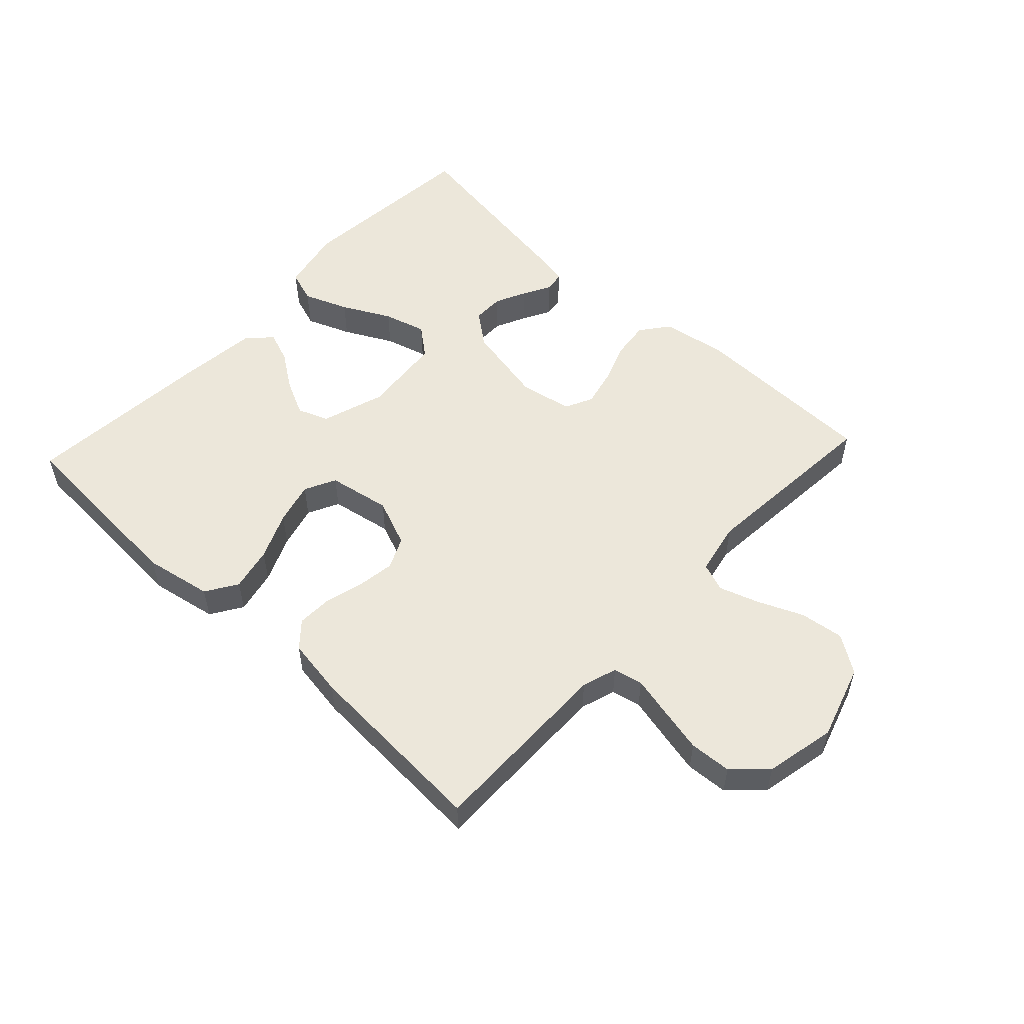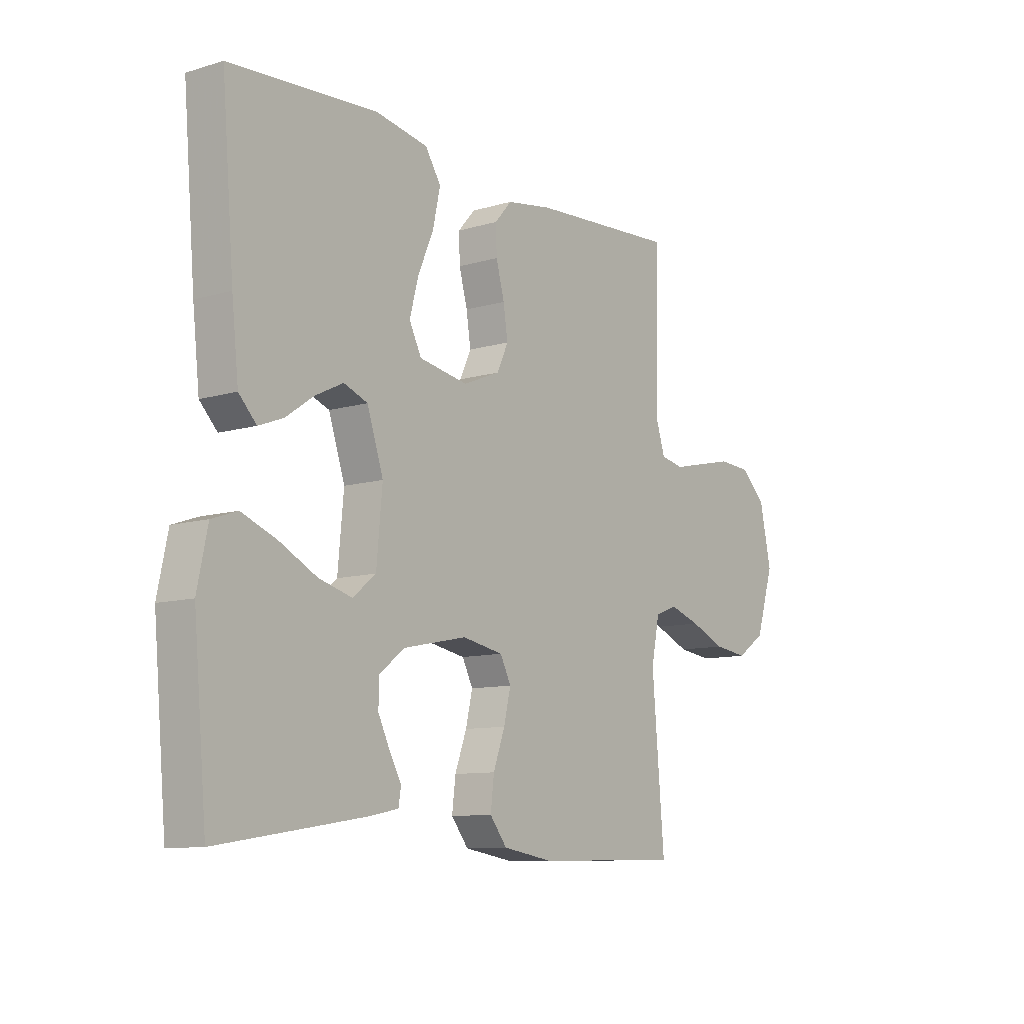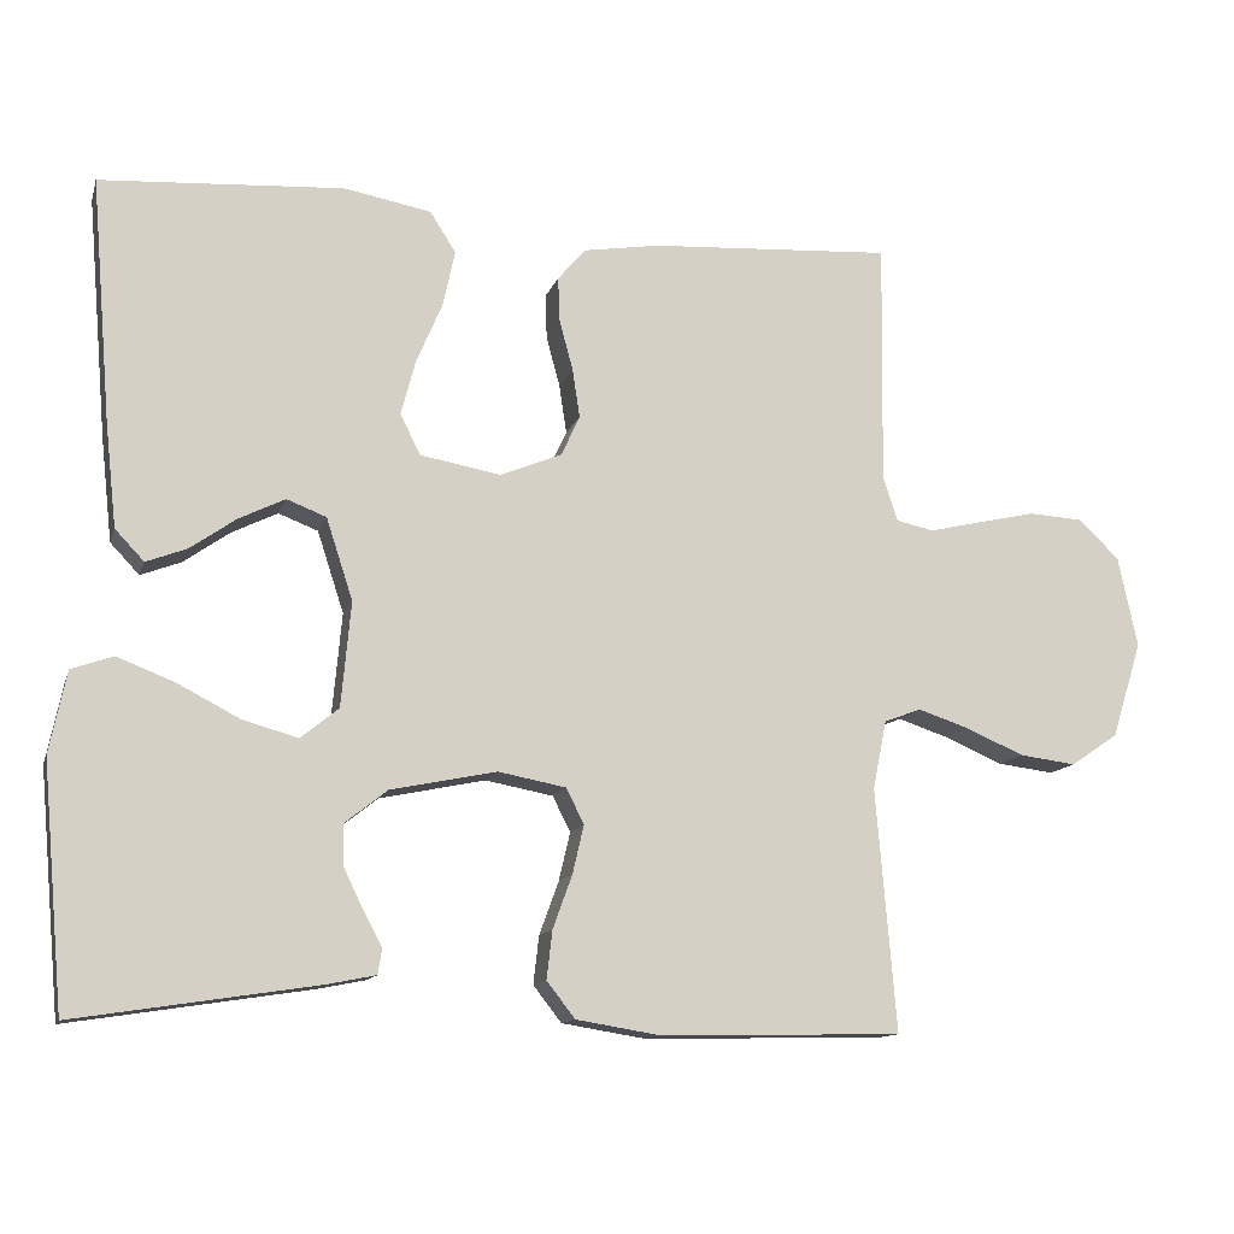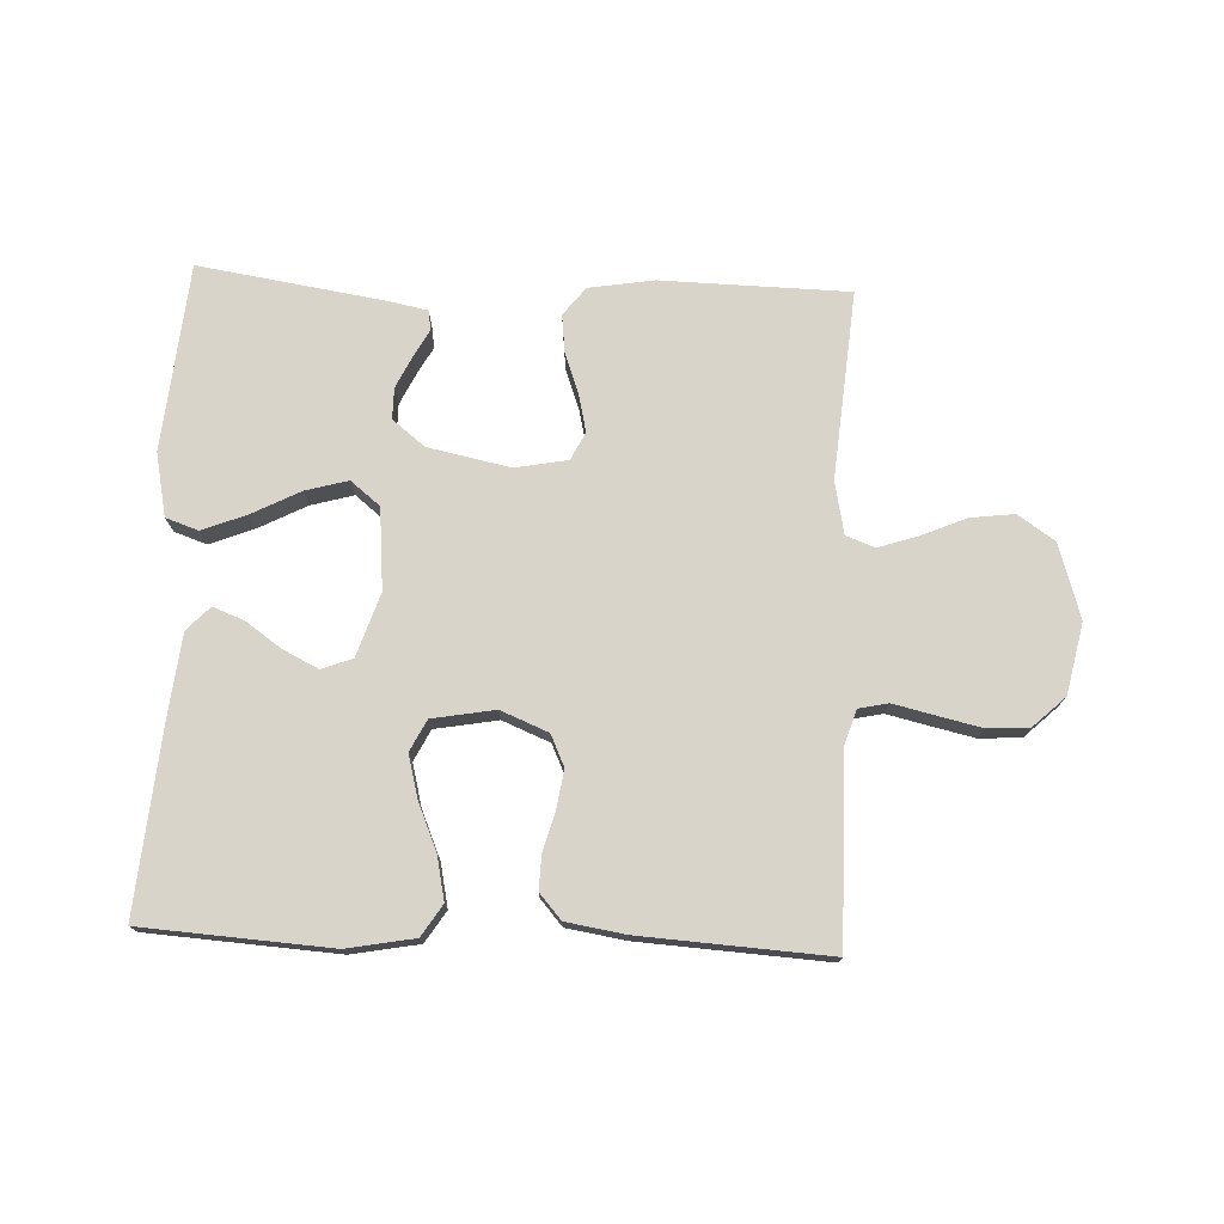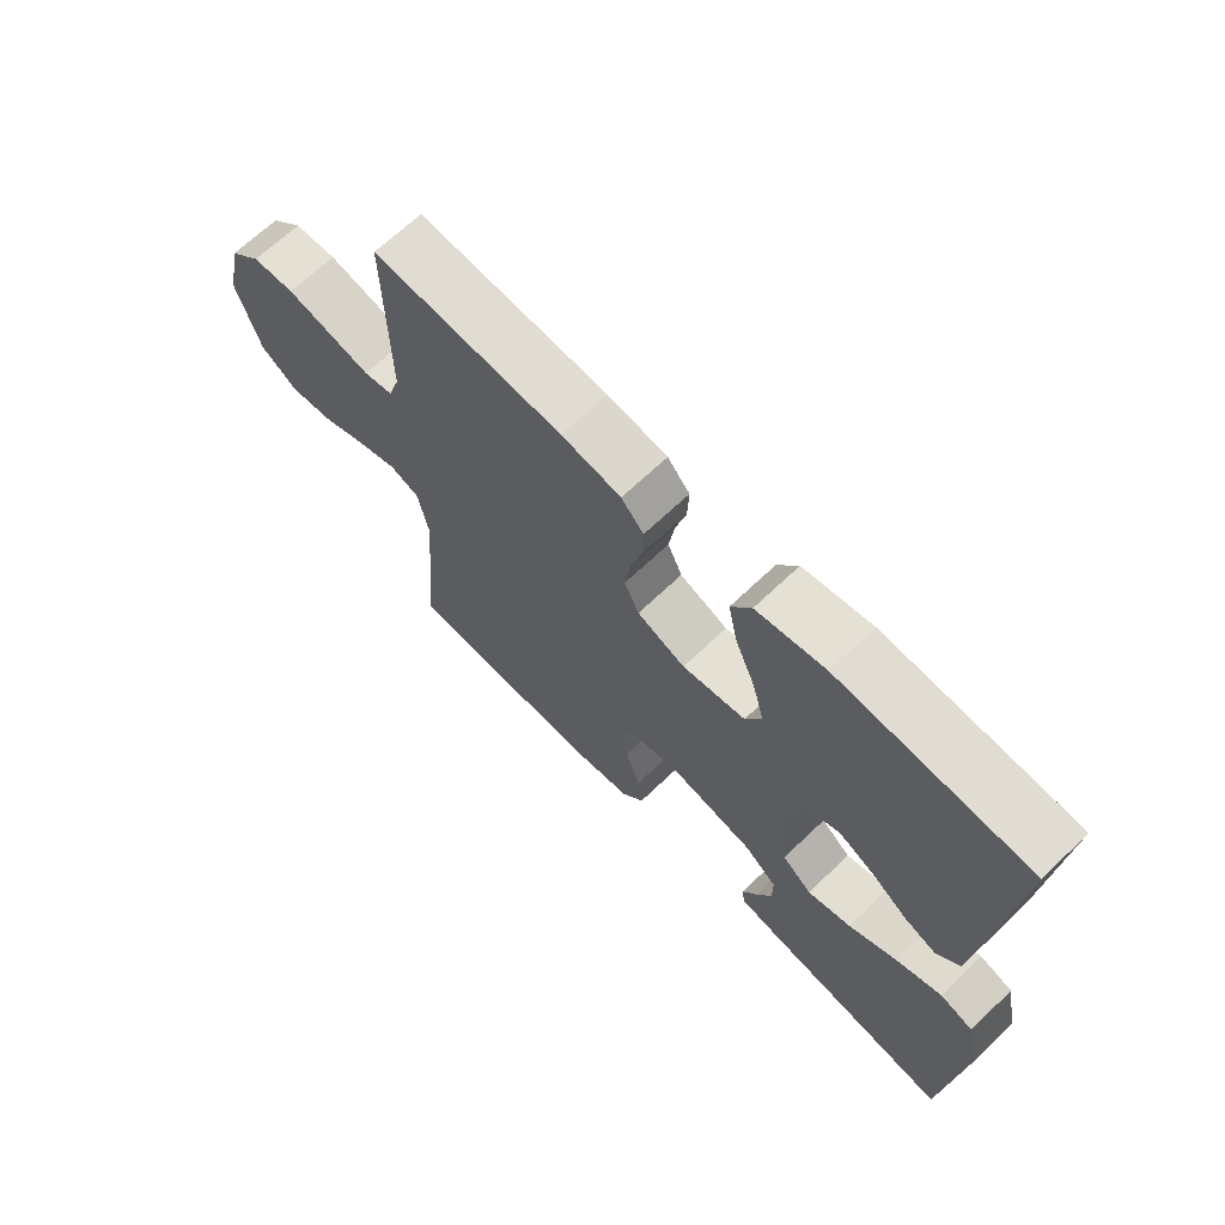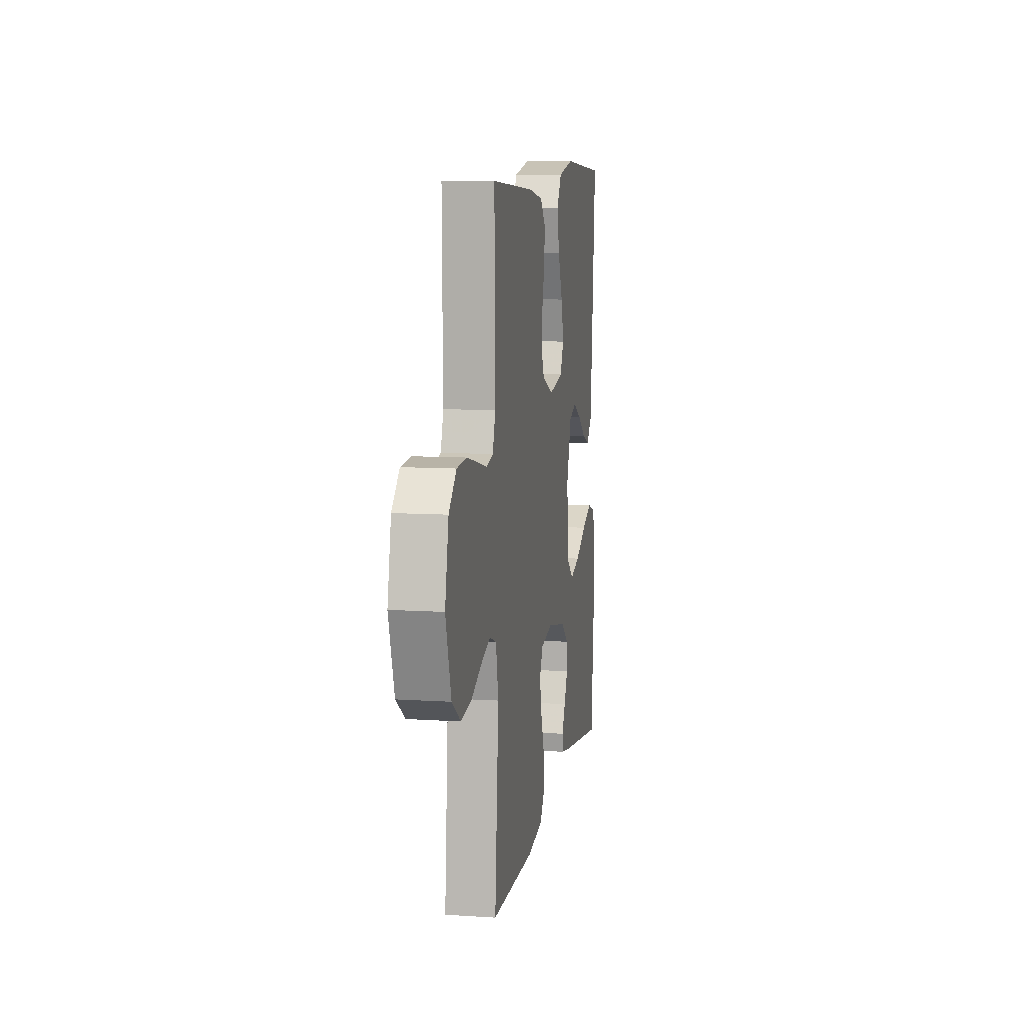
<metadata>
{"format":"obj","ext":"obj","renderer":"f3d","projection":"perspective","resolution":1024,"background":"white","views":[{"elev":53.8,"azim":43.0,"up":"+Y"},{"elev":-10.0,"azim":-52.6,"up":"+Z"},{"elev":-12.3,"azim":-14.7,"up":"+Z"},{"elev":74.9,"azim":2.5,"up":"+Y"},{"elev":67.1,"azim":-133.8,"up":"+Z"},{"elev":9.5,"azim":99.6,"up":"+Z"}]}
</metadata>
<code>
v -0.5 0.07 -0.5
v -0.527 0.07 -0.2
v -0.506 0.07 -0.099
v -0.454 0.07 -0.081
v -0.383 0.07 -0.109
v -0.306 0.07 -0.149
v -0.238 0.07 -0.168
v -0.191 0.07 -0.13
v -0.179 0.07 0
v -0.212 0.07 0.101
v -0.261 0.07 0.12
v -0.318 0.07 0.092
v -0.375 0.07 0.052
v -0.425 0.07 0.033
v -0.461 0.07 0.071
v -0.475 0.07 0.2
v -0.5 0.07 0.5
v -0.2 0.07 0.519
v -0.092 0.07 0.499
v -0.06 0.07 0.449
v -0.075 0.07 0.379
v -0.107 0.07 0.304
v -0.125 0.07 0.236
v -0.1 0.07 0.186
v 0 0.07 0.168
v 0.076 0.07 0.199
v 0.099 0.07 0.249
v 0.09 0.07 0.309
v 0.073 0.07 0.372
v 0.071 0.07 0.427
v 0.106 0.07 0.467
v 0.2 0.07 0.482
v 0.5 0.07 0.5
v 0.496 0.07 0.2
v 0.514 0.07 0.144
v 0.561 0.07 0.134
v 0.626 0.07 0.149
v 0.697 0.07 0.165
v 0.764 0.07 0.161
v 0.815 0.07 0.113
v 0.839 0.07 0
v 0.802 0.07 -0.119
v 0.743 0.07 -0.159
v 0.673 0.07 -0.15
v 0.601 0.07 -0.119
v 0.538 0.07 -0.098
v 0.492 0.07 -0.115
v 0.475 0.07 -0.2
v 0.5 0.07 -0.5
v 0.2 0.07 -0.506
v 0.096 0.07 -0.489
v 0.061 0.07 -0.444
v 0.068 0.07 -0.384
v 0.092 0.07 -0.318
v 0.106 0.07 -0.258
v 0.084 0.07 -0.214
v 0 0.07 -0.198
v -0.131 0.07 -0.225
v -0.183 0.07 -0.266
v -0.183 0.07 -0.316
v -0.159 0.07 -0.366
v -0.135 0.07 -0.41
v -0.14 0.07 -0.442
v -0.2 0.07 -0.454
v -0.5 0 -0.5
v -0.527 0 -0.2
v -0.506 0 -0.099
v -0.454 0 -0.081
v -0.383 0 -0.109
v -0.306 0 -0.149
v -0.238 0 -0.168
v -0.191 0 -0.13
v -0.179 0 0
v -0.212 0 0.101
v -0.261 0 0.12
v -0.318 0 0.092
v -0.375 0 0.052
v -0.425 0 0.033
v -0.461 0 0.071
v -0.475 0 0.2
v -0.5 0 0.5
v -0.2 0 0.519
v -0.092 0 0.499
v -0.06 0 0.449
v -0.075 0 0.379
v -0.107 0 0.304
v -0.125 0 0.236
v -0.1 0 0.186
v 0 0 0.168
v 0.076 0 0.199
v 0.099 0 0.249
v 0.09 0 0.309
v 0.073 0 0.372
v 0.071 0 0.427
v 0.106 0 0.467
v 0.2 0 0.482
v 0.5 0 0.5
v 0.496 0 0.2
v 0.514 0 0.144
v 0.561 0 0.134
v 0.626 0 0.149
v 0.697 0 0.165
v 0.764 0 0.161
v 0.815 0 0.113
v 0.839 0 0
v 0.802 0 -0.119
v 0.743 0 -0.159
v 0.673 0 -0.15
v 0.601 0 -0.119
v 0.538 0 -0.098
v 0.492 0 -0.115
v 0.475 0 -0.2
v 0.5 0 -0.5
v 0.2 0 -0.506
v 0.096 0 -0.489
v 0.061 0 -0.444
v 0.068 0 -0.384
v 0.092 0 -0.318
v 0.106 0 -0.258
v 0.084 0 -0.214
v 0 0 -0.198
v -0.131 0 -0.225
v -0.183 0 -0.266
v -0.183 0 -0.316
v -0.159 0 -0.366
v -0.135 0 -0.41
v -0.14 0 -0.442
v -0.2 0 -0.454
f 61 62 63 64
f 60 61 64 1
f 59 60 1 2
f 58 59 2 3
f 51 52 53 54
f 51 54 55
f 48 49 50 51
f 47 48 51 55
f 42 43 44 45
f 42 45 46
f 41 42 46
f 40 41 46
f 39 40 46 47
f 36 37 38 39
f 31 32 33 34
f 31 34 35
f 28 29 30 31
f 27 28 31 35
f 26 27 35
f 25 26 35 36
f 19 20 21 22
f 19 22 23
f 18 19 23
f 17 18 23
f 16 17 23 24
f 12 13 14 15
f 11 12 15 16
f 3 4 5 6
f 3 6 7
f 58 3 7
f 57 58 7 8
f 56 57 8 9
f 39 47 55 56
f 36 39 56 9
f 25 36 9 10
f 11 16 24 25
f 10 11 25
f 128 127 126 125
f 65 128 125 124
f 66 65 124 123
f 67 66 123 122
f 118 117 116 115
f 119 118 115
f 115 114 113 112
f 119 115 112 111
f 109 108 107 106
f 110 109 106
f 110 106 105
f 110 105 104
f 111 110 104 103
f 103 102 101 100
f 98 97 96 95
f 99 98 95
f 95 94 93 92
f 99 95 92 91
f 99 91 90
f 100 99 90 89
f 86 85 84 83
f 87 86 83
f 87 83 82
f 87 82 81
f 88 87 81 80
f 79 78 77 76
f 80 79 76 75
f 70 69 68 67
f 71 70 67
f 71 67 122
f 72 71 122 121
f 73 72 121 120
f 120 119 111 103
f 73 120 103 100
f 74 73 100 89
f 89 88 80 75
f 89 75 74
f 1 65 66 2
f 2 66 67 3
f 3 67 68 4
f 4 68 69 5
f 5 69 70 6
f 6 70 71 7
f 7 71 72 8
f 8 72 73 9
f 9 73 74 10
f 10 74 75 11
f 11 75 76 12
f 12 76 77 13
f 13 77 78 14
f 14 78 79 15
f 15 79 80 16
f 16 80 81 17
f 17 81 82 18
f 18 82 83 19
f 19 83 84 20
f 20 84 85 21
f 21 85 86 22
f 22 86 87 23
f 23 87 88 24
f 24 88 89 25
f 25 89 90 26
f 26 90 91 27
f 27 91 92 28
f 28 92 93 29
f 29 93 94 30
f 30 94 95 31
f 31 95 96 32
f 32 96 97 33
f 33 97 98 34
f 34 98 99 35
f 35 99 100 36
f 36 100 101 37
f 37 101 102 38
f 38 102 103 39
f 39 103 104 40
f 40 104 105 41
f 41 105 106 42
f 42 106 107 43
f 43 107 108 44
f 44 108 109 45
f 45 109 110 46
f 46 110 111 47
f 47 111 112 48
f 48 112 113 49
f 49 113 114 50
f 50 114 115 51
f 51 115 116 52
f 52 116 117 53
f 53 117 118 54
f 54 118 119 55
f 55 119 120 56
f 56 120 121 57
f 57 121 122 58
f 58 122 123 59
f 59 123 124 60
f 60 124 125 61
f 61 125 126 62
f 62 126 127 63
f 63 127 128 64
f 64 128 65 1

</code>
